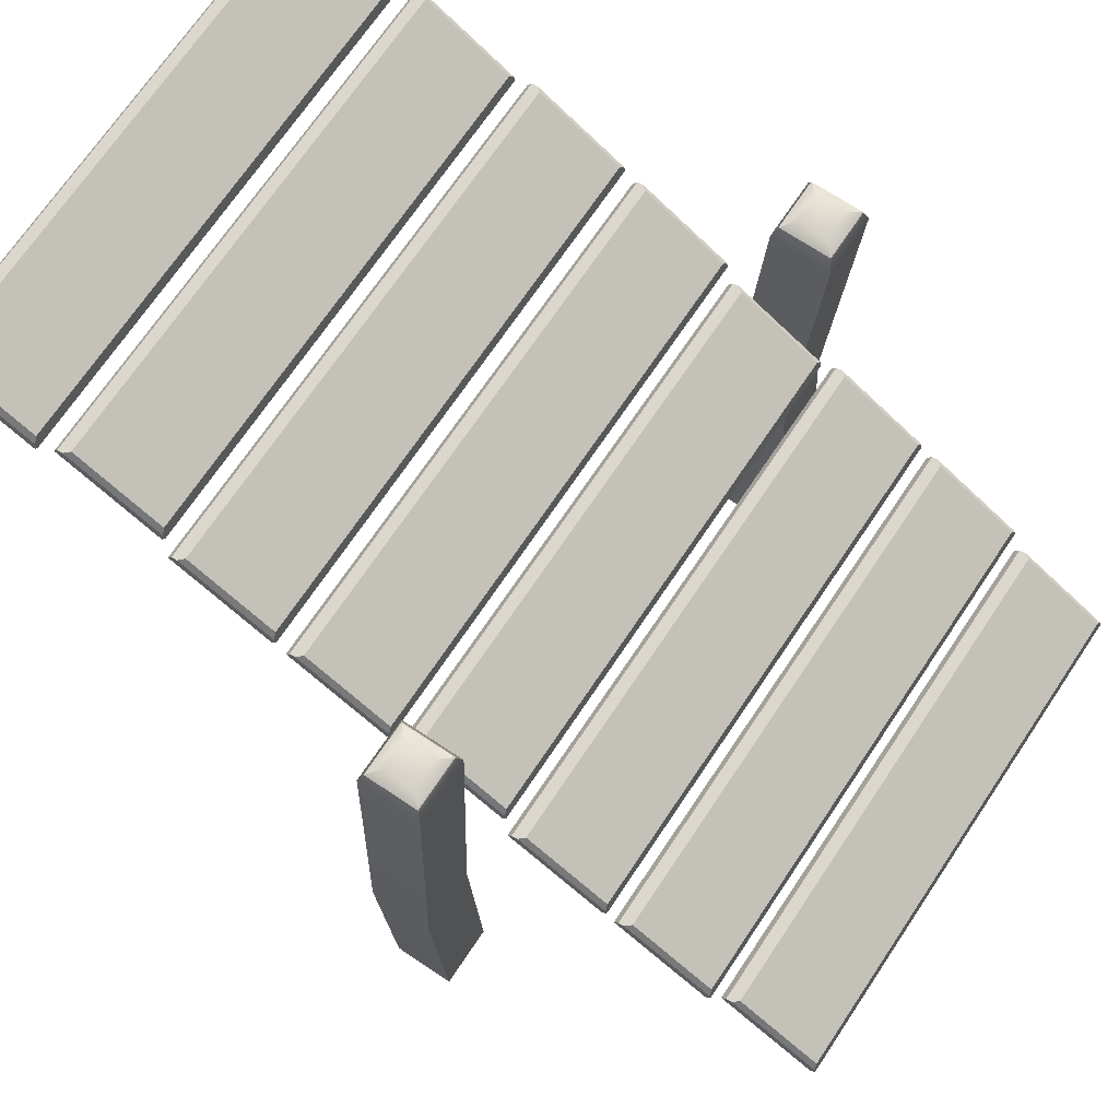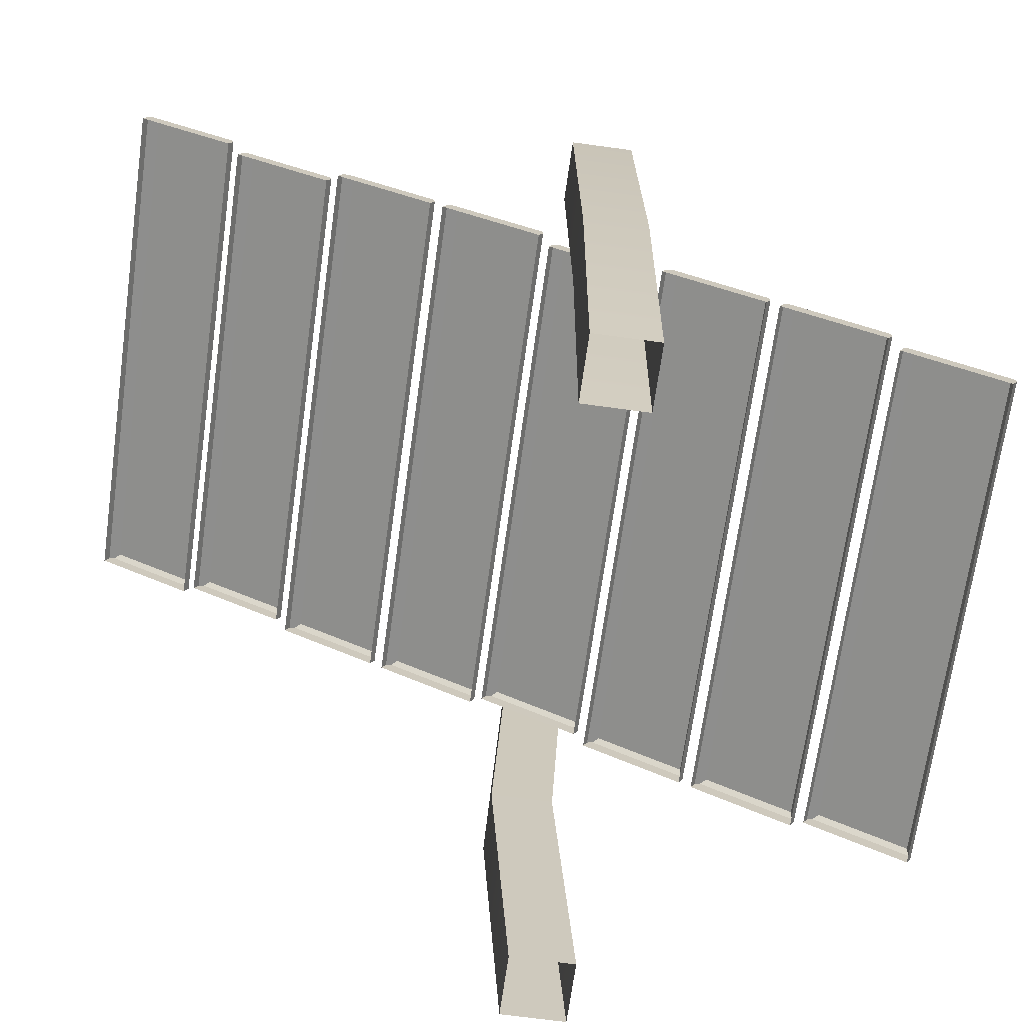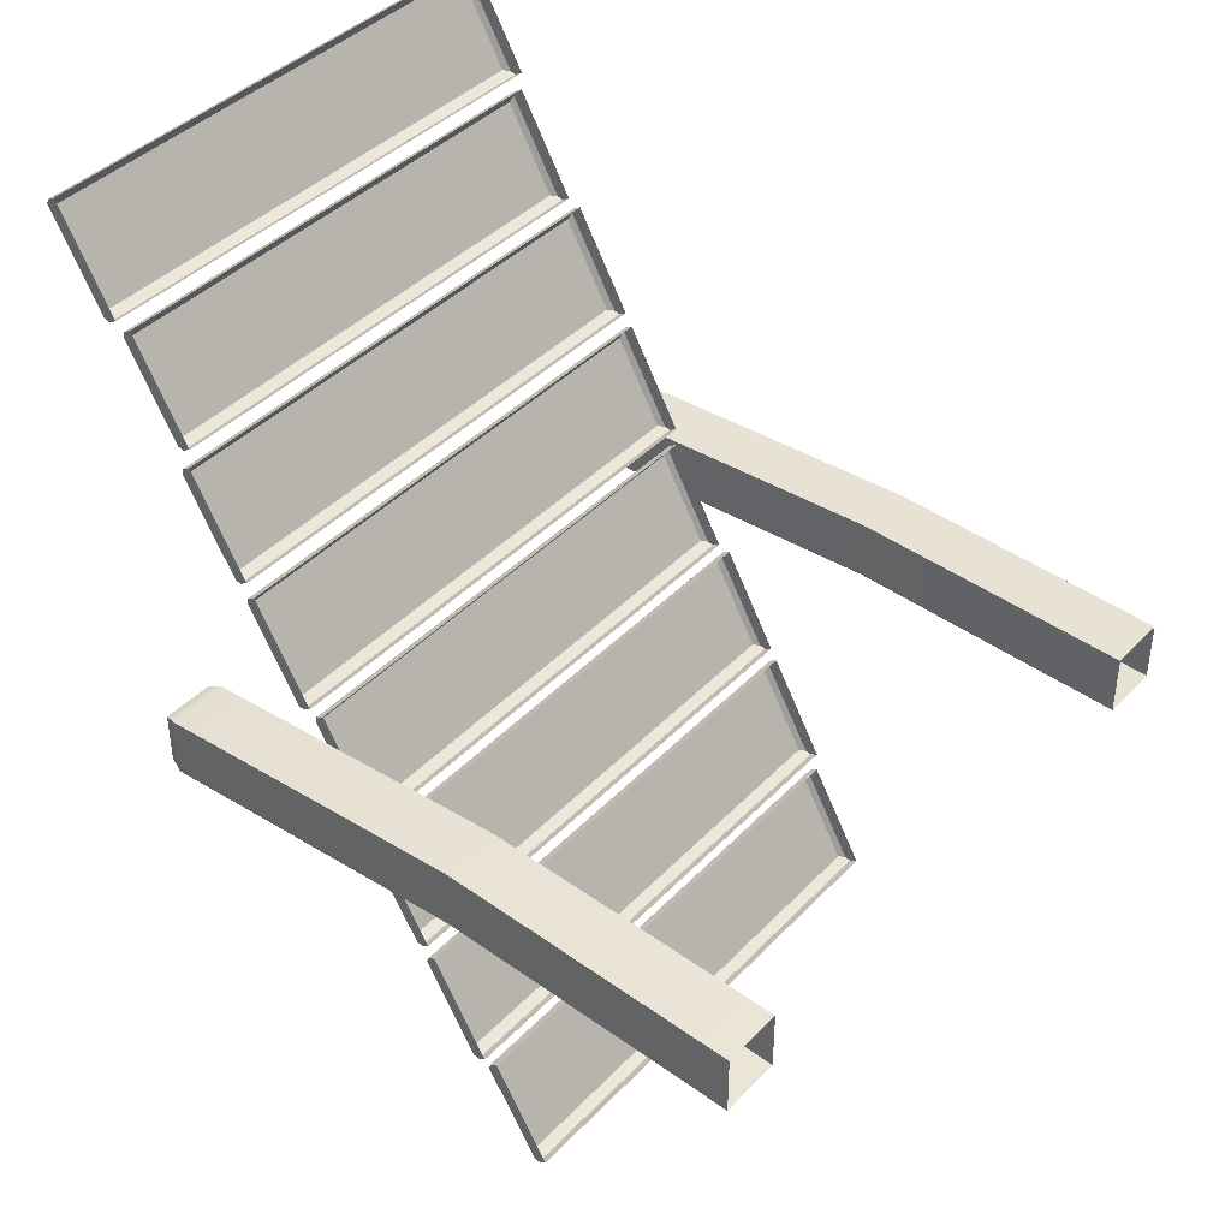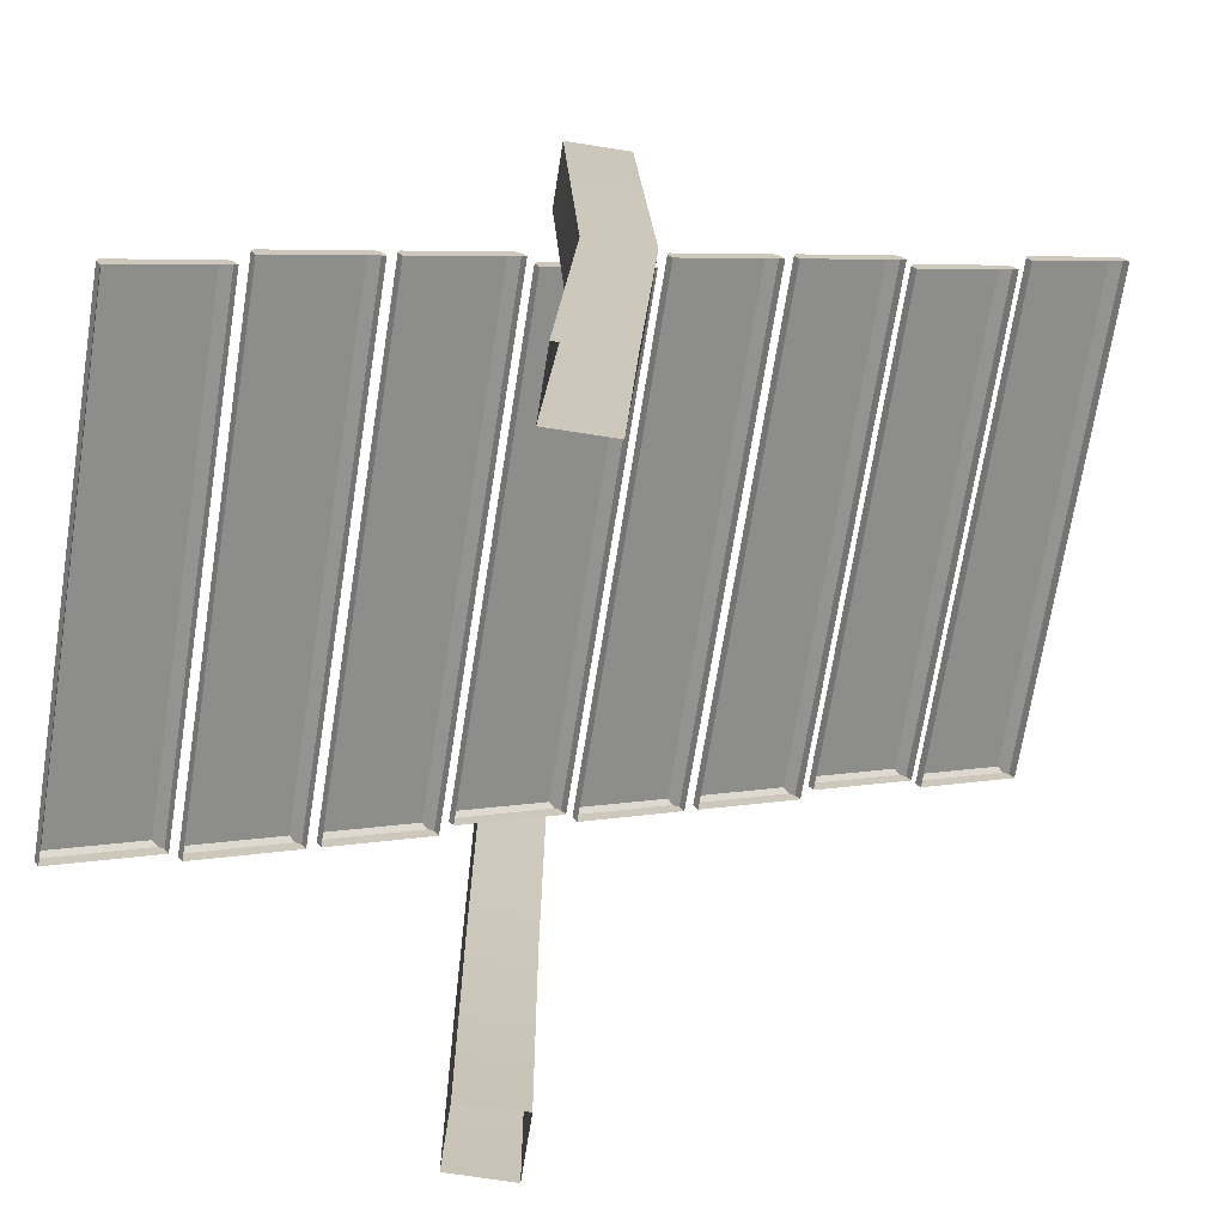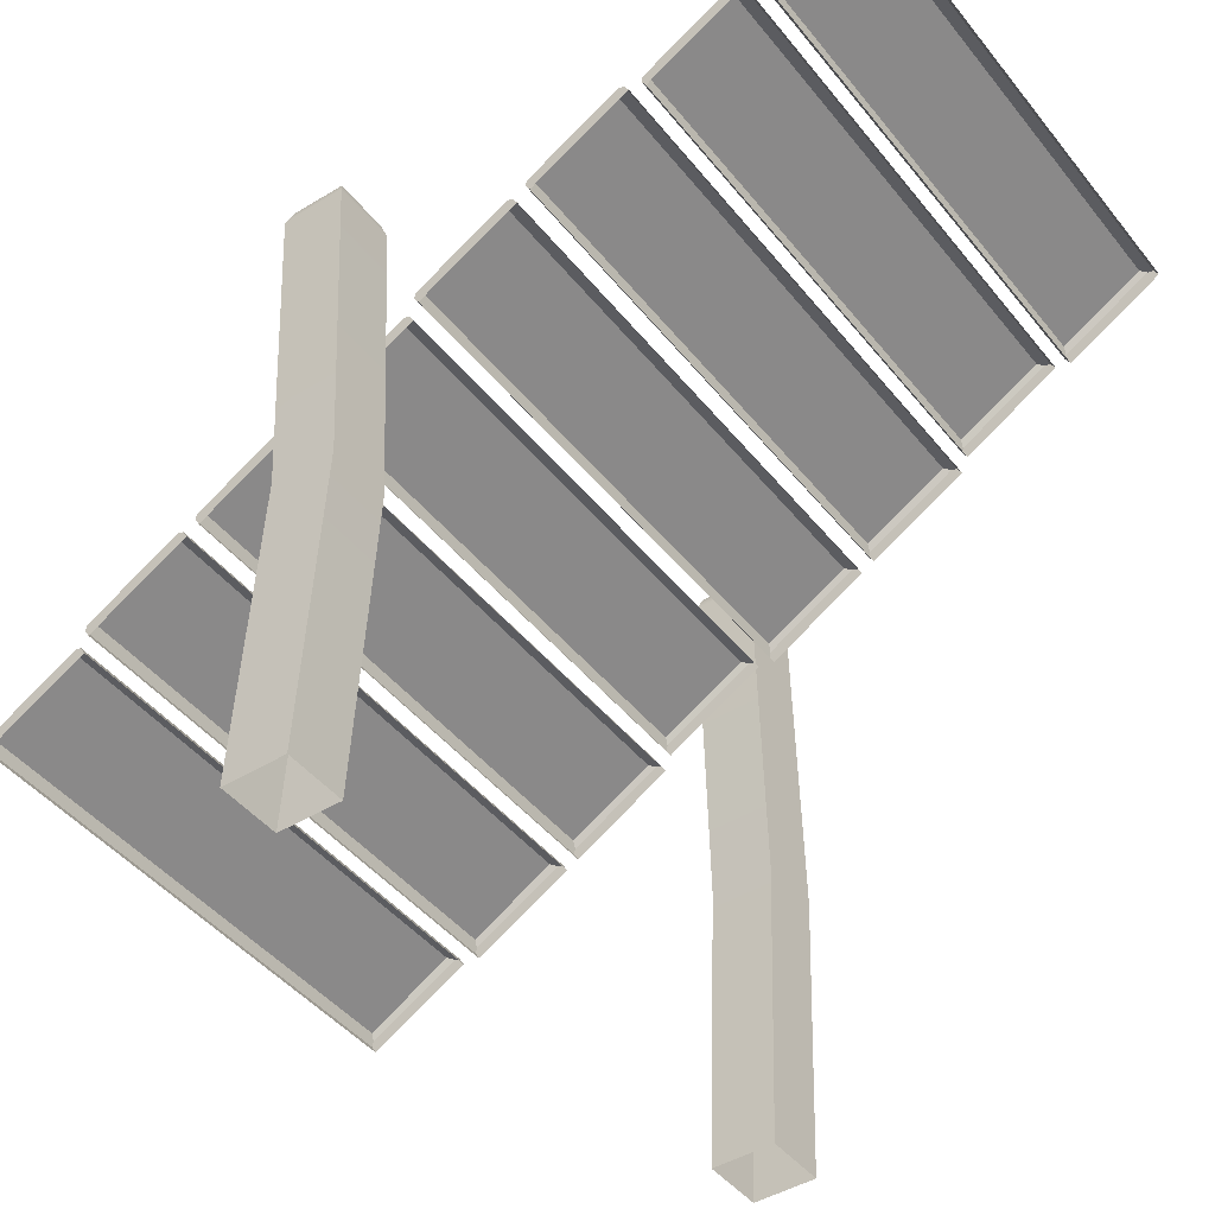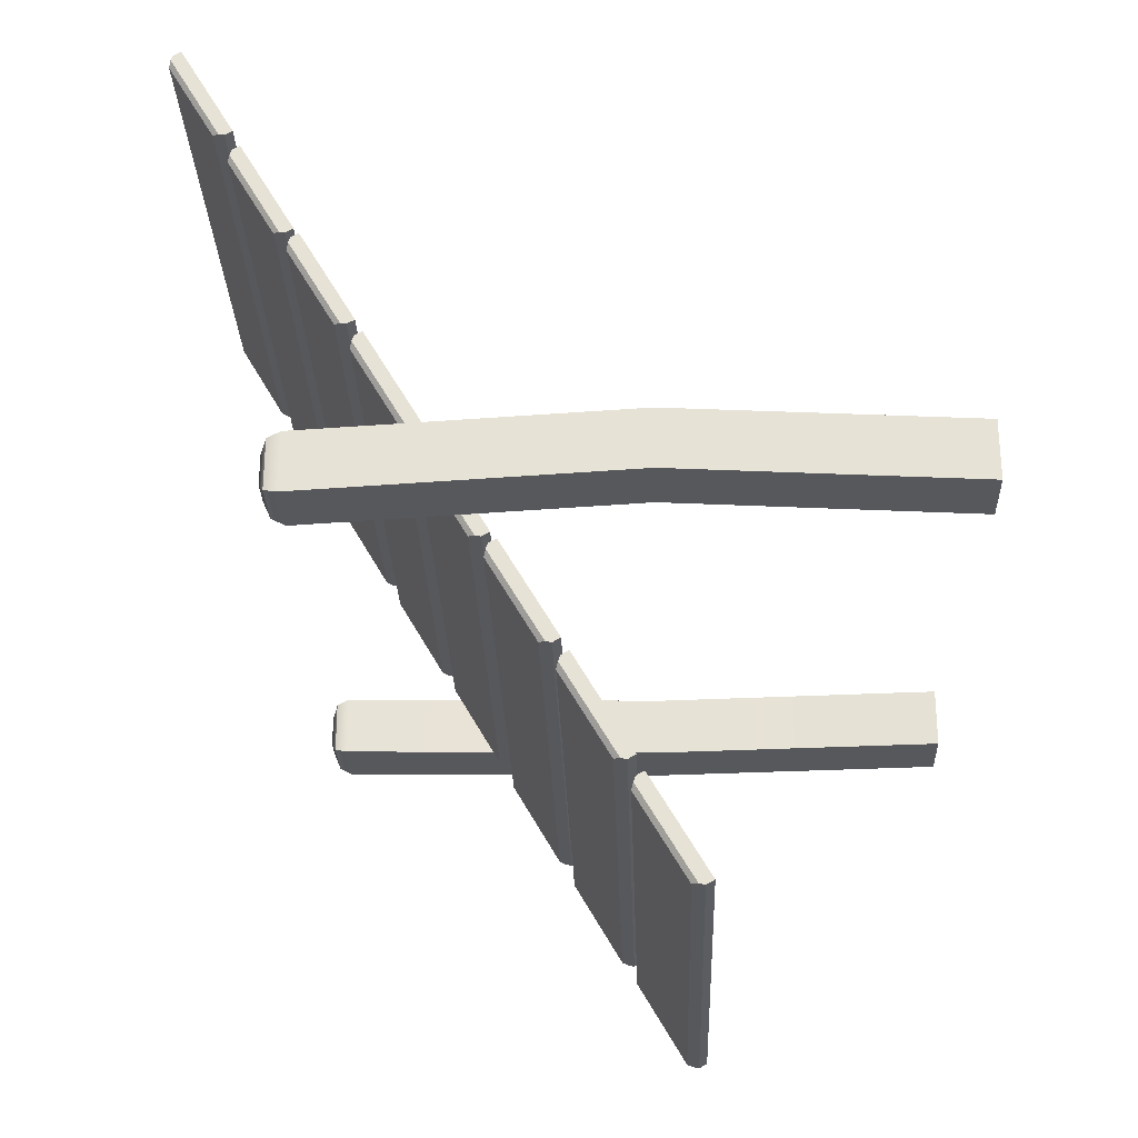
<metadata>
{"format":"obj","ext":"obj","renderer":"f3d","projection":"perspective","resolution":1024,"background":"white","views":[{"elev":70.2,"azim":123.8,"up":"+Y"},{"elev":-67.9,"azim":82.1,"up":"+Y"},{"elev":40.9,"azim":-51.1,"up":"+Z"},{"elev":-69.1,"azim":-99.0,"up":"+Y"},{"elev":-44.2,"azim":-54.4,"up":"+Y"},{"elev":-27.9,"azim":-88.1,"up":"+Z"}]}
</metadata>
<code>
g default
v 2.606 -3 6.374
v 2.606 -3 5.892
v 2.124 -3 6.374
v 2.124 -3 5.892
v 2.606 1.974 6.374
v 2.571 2.072 6.338
v 2.486 2.113 6.253
v 2.486 2.113 6.012
v 2.571 2.072 5.927
v 2.606 1.974 5.892
v 2.245 2.113 6.253
v 2.16 2.072 6.338
v 2.124 1.974 6.374
v 2.245 2.113 6.012
v 2.16 2.072 5.927
v 2.124 1.974 5.892
v 2.716 -0.6845 5.892
v 2.716 -0.6845 6.374
v 2.234 -0.6845 6.374
v 2.234 -0.6845 5.892
g post PlankBridgeRamp
f 7 6 9 8
f 6 5 10 9
f 1 2 17 18
f 7 8 14 11
f 19 20 4 3
f 2 4 20 17
f 3 1 18 19
f 8 9 15 14
f 9 10 16 15
f 5 6 12 13
f 6 7 11 12
f 13 12 15 16
f 12 11 14 15
f 18 17 10 5
f 19 18 5 13
f 13 16 20 19
f 17 20 16 10
g default
v -2.041 -3 6.254
v -2.041 -3 5.772
v -2.523 -3 6.254
v -2.523 -3 5.772
v -2.041 1.936 6.254
v -2.077 2.044 6.219
v -2.162 2.088 6.133
v -2.162 2.088 5.892
v -2.077 2.044 5.807
v -2.041 1.936 5.772
v -2.403 2.088 6.133
v -2.488 2.044 6.219
v -2.523 1.936 6.254
v -2.403 2.088 5.892
v -2.488 2.044 5.807
v -2.523 1.936 5.772
v -2.041 -0.6449 5.912
v -2.041 -0.6449 6.394
v -2.523 -0.6449 6.394
v -2.523 -0.6449 5.912
g PlankBridgeRamp post2
f 27 26 29 28
f 26 25 30 29
f 21 22 37 38
f 27 28 34 31
f 39 40 24 23
f 22 24 40 37
f 23 21 38 39
f 28 29 35 34
f 29 30 36 35
f 25 26 32 33
f 26 27 31 32
f 33 32 35 36
f 32 31 34 35
f 38 37 30 25
f 39 38 25 33
f 33 36 40 39
f 37 40 36 30
g default
v -2 -0.5449 3.893
v 2 -0.5449 3.893
v -2 -0.993 3.117
v 2 -0.993 3.117
v -2 -0.4826 3.857
v 2 -0.4826 3.857
v -2 -0.9306 3.081
v 2 -0.9306 3.081
v -1.964 -0.4525 3.765
v -2 -0.4676 3.811
v -1.964 -0.836 3.101
v -2 -0.8833 3.091
v 1.964 -0.4525 3.765
v 2 -0.4676 3.811
v 1.964 -0.836 3.101
v 2 -0.8833 3.091
v -2.067 -0.04494 4.759
v 2.067 -0.04494 4.759
v -2.067 -0.493 3.983
v 2.067 -0.493 3.983
v -2.067 0.0174 4.723
v 2.067 0.0174 4.723
v -2.067 -0.4306 3.947
v 2.067 -0.4306 3.947
v -2.03 0.04749 4.631
v -2.067 0.03245 4.677
v -2.03 -0.336 3.967
v -2.067 -0.3833 3.957
v 2.03 0.04749 4.631
v 2.067 0.03245 4.677
v 2.03 -0.336 3.967
v 2.067 -0.3833 3.957
g PlankBridgeRamp Planks6
f 41 42 45
f 45 42 46
f 51 49 55
f 55 49 53
f 47 48 43
f 43 48 44
f 42 44 46
f 46 44 54
f 44 48 54
f 48 56 54
f 43 41 47
f 47 41 52
f 41 45 52
f 45 50 52
f 47 52 48
f 52 51 48
f 48 51 56
f 51 55 56
f 45 46 50
f 50 46 49
f 46 54 49
f 49 54 53
f 50 49 52
f 52 49 51
f 53 54 55
f 55 54 56
f 57 58 61
f 61 58 62
f 67 65 71
f 71 65 69
f 63 64 59
f 59 64 60
f 58 60 62
f 62 60 70
f 60 64 70
f 64 72 70
f 59 57 63
f 63 57 68
f 57 61 68
f 61 66 68
f 63 68 64
f 68 67 64
f 64 67 72
f 67 71 72
f 61 62 66
f 66 62 65
f 62 70 65
f 65 70 69
f 66 65 68
f 68 65 67
f 69 70 71
f 71 70 72
g default
v -2.067 0.4588 5.631
v 2.067 0.4588 5.631
v -2.067 0.01073 4.855
v 2.067 0.01073 4.855
v -2.067 0.5211 5.595
v 2.067 0.5211 5.595
v -2.067 0.07308 4.819
v 2.067 0.07308 4.819
v -2.03 0.5512 5.503
v -2.067 0.5362 5.549
v -2.03 0.1677 4.839
v -2.067 0.1204 4.829
v 2.03 0.5512 5.503
v 2.067 0.5362 5.549
v 2.03 0.1677 4.839
v 2.067 0.1204 4.829
v -2 0.9588 6.497
v 2 0.9588 6.497
v -2 0.5107 5.721
v 2 0.5107 5.721
v -2 1.021 6.461
v 2 1.021 6.461
v -2 0.5731 5.685
v 2 0.5731 5.685
v -1.964 1.051 6.369
v -2 1.036 6.415
v -1.964 0.6677 5.705
v -2 0.6204 5.695
v 1.964 1.051 6.369
v 2 1.036 6.415
v 1.964 0.6677 5.705
v 2 0.6204 5.695
v -2.067 1.459 7.363
v 2.067 1.459 7.363
v -2.067 1.011 6.587
v 2.067 1.011 6.587
v -2.067 1.521 7.327
v 2.067 1.521 7.327
v -2.067 1.073 6.551
v 2.067 1.073 6.551
v -2.03 1.551 7.235
v -2.067 1.536 7.281
v -2.03 1.168 6.571
v -2.067 1.12 6.561
v 2.03 1.551 7.235
v 2.067 1.536 7.281
v 2.03 1.168 6.571
v 2.067 1.12 6.561
g PlankBridgeRamp Planks5
f 73 74 77
f 77 74 78
f 83 81 87
f 87 81 85
f 79 80 75
f 75 80 76
f 74 76 78
f 78 76 86
f 76 80 86
f 80 88 86
f 75 73 79
f 79 73 84
f 73 77 84
f 77 82 84
f 79 84 80
f 84 83 80
f 80 83 88
f 83 87 88
f 77 78 82
f 82 78 81
f 78 86 81
f 81 86 85
f 82 81 84
f 84 81 83
f 85 86 87
f 87 86 88
f 89 90 93
f 93 90 94
f 99 97 103
f 103 97 101
f 95 96 91
f 91 96 92
f 90 92 94
f 94 92 102
f 92 96 102
f 96 104 102
f 91 89 95
f 95 89 100
f 89 93 100
f 93 98 100
f 95 100 96
f 100 99 96
f 96 99 104
f 99 103 104
f 93 94 98
f 98 94 97
f 94 102 97
f 97 102 101
f 98 97 100
f 100 97 99
f 101 102 103
f 103 102 104
f 105 106 109
f 109 106 110
f 115 113 119
f 119 113 117
f 111 112 107
f 107 112 108
f 106 108 110
f 110 108 118
f 108 112 118
f 112 120 118
f 107 105 111
f 111 105 116
f 105 109 116
f 109 114 116
f 111 116 112
f 116 115 112
f 112 115 120
f 115 119 120
f 109 110 114
f 114 110 113
f 110 118 113
f 113 118 117
f 114 113 116
f 116 113 115
f 117 118 119
f 119 118 120
g default
v -2.067 1.966 8.241
v 2.067 1.966 8.241
v -2.067 1.518 7.465
v 2.067 1.518 7.465
v -2.067 2.028 8.205
v 2.067 2.028 8.205
v -2.067 1.58 7.429
v 2.067 1.58 7.429
v -2.03 2.058 8.113
v -2.067 2.043 8.159
v -2.03 1.674 7.449
v -2.067 1.627 7.439
v 2.03 2.058 8.113
v 2.067 2.043 8.159
v 2.03 1.674 7.449
v 2.067 1.627 7.439
v -2 2.466 9.107
v 2 2.466 9.107
v -2 2.018 8.331
v 2 2.018 8.331
v -2 2.528 9.071
v 2 2.528 9.071
v -2 2.08 8.295
v 2 2.08 8.295
v -1.964 2.558 8.979
v -2 2.543 9.025
v -1.964 2.174 8.315
v -2 2.127 8.305
v 1.964 2.558 8.979
v 2 2.543 9.025
v 1.964 2.174 8.315
v 2 2.127 8.305
v -2.067 2.966 9.973
v 2.067 2.966 9.973
v -2.067 2.518 9.197
v 2.067 2.518 9.197
v -2.067 3.028 9.937
v 2.067 3.028 9.937
v -2.067 2.58 9.161
v 2.067 2.58 9.161
v -2.03 3.058 9.845
v -2.067 3.043 9.891
v -2.03 2.674 9.181
v -2.067 2.627 9.171
v 2.03 3.058 9.845
v 2.067 3.043 9.891
v 2.03 2.674 9.181
v 2.067 2.627 9.171
g PlankBridgeRamp Planks4
f 121 122 125
f 125 122 126
f 131 129 135
f 135 129 133
f 127 128 123
f 123 128 124
f 122 124 126
f 126 124 134
f 124 128 134
f 128 136 134
f 123 121 127
f 127 121 132
f 121 125 132
f 125 130 132
f 127 132 128
f 132 131 128
f 128 131 136
f 131 135 136
f 125 126 130
f 130 126 129
f 126 134 129
f 129 134 133
f 130 129 132
f 132 129 131
f 133 134 135
f 135 134 136
f 137 138 141
f 141 138 142
f 147 145 151
f 151 145 149
f 143 144 139
f 139 144 140
f 138 140 142
f 142 140 150
f 140 144 150
f 144 152 150
f 139 137 143
f 143 137 148
f 137 141 148
f 141 146 148
f 143 148 144
f 148 147 144
f 144 147 152
f 147 151 152
f 141 142 146
f 146 142 145
f 142 150 145
f 145 150 149
f 146 145 148
f 148 145 147
f 149 150 151
f 151 150 152
f 153 154 157
f 157 154 158
f 163 161 167
f 167 161 165
f 159 160 155
f 155 160 156
f 154 156 158
f 158 156 166
f 156 160 166
f 160 168 166
f 155 153 159
f 159 153 164
f 153 157 164
f 157 162 164
f 159 164 160
f 164 163 160
f 160 163 168
f 163 167 168
f 157 158 162
f 162 158 161
f 158 166 161
f 161 166 165
f 162 161 164
f 164 161 163
f 165 166 167
f 167 166 168

</code>
